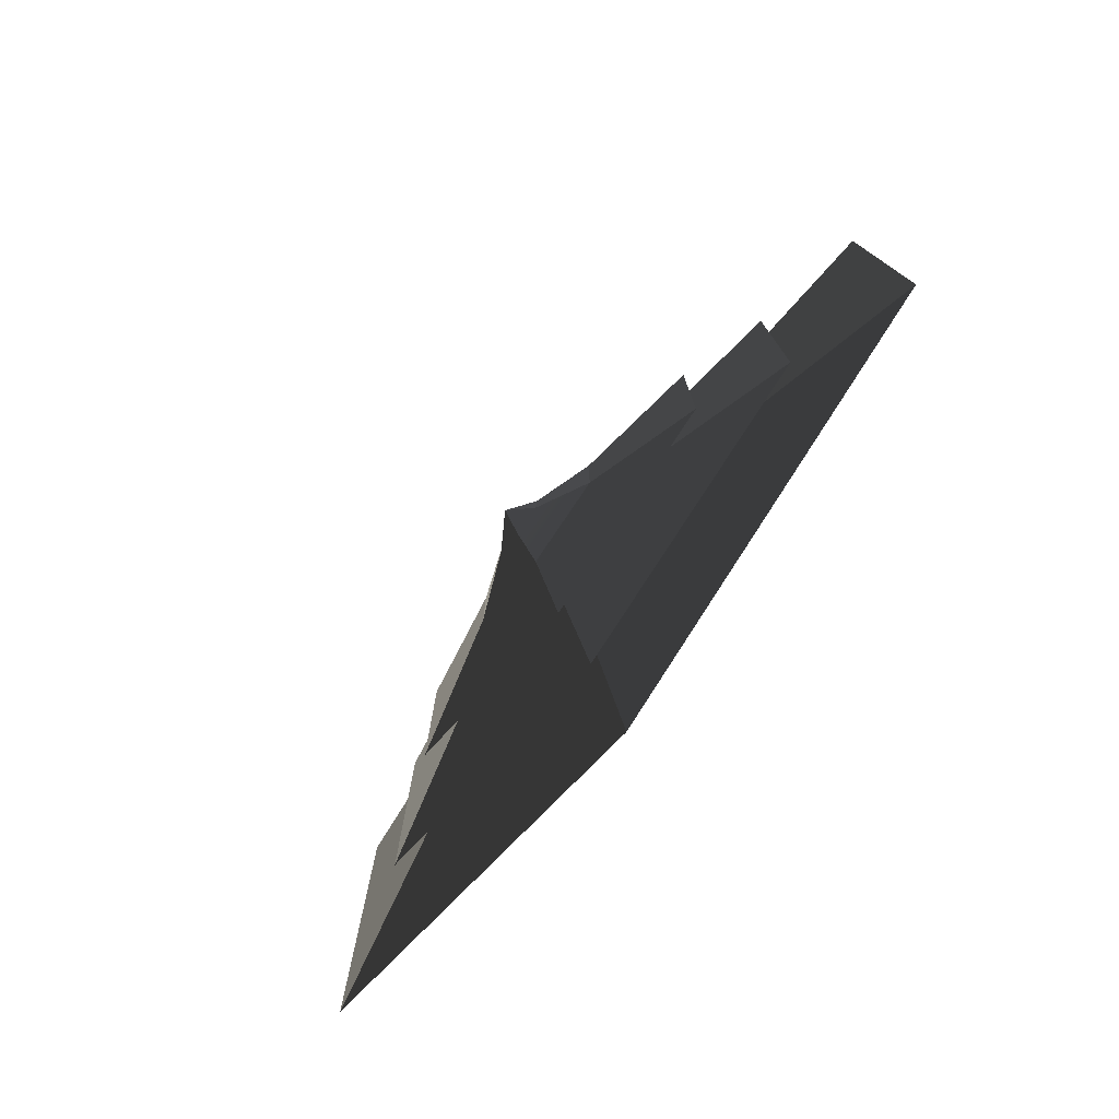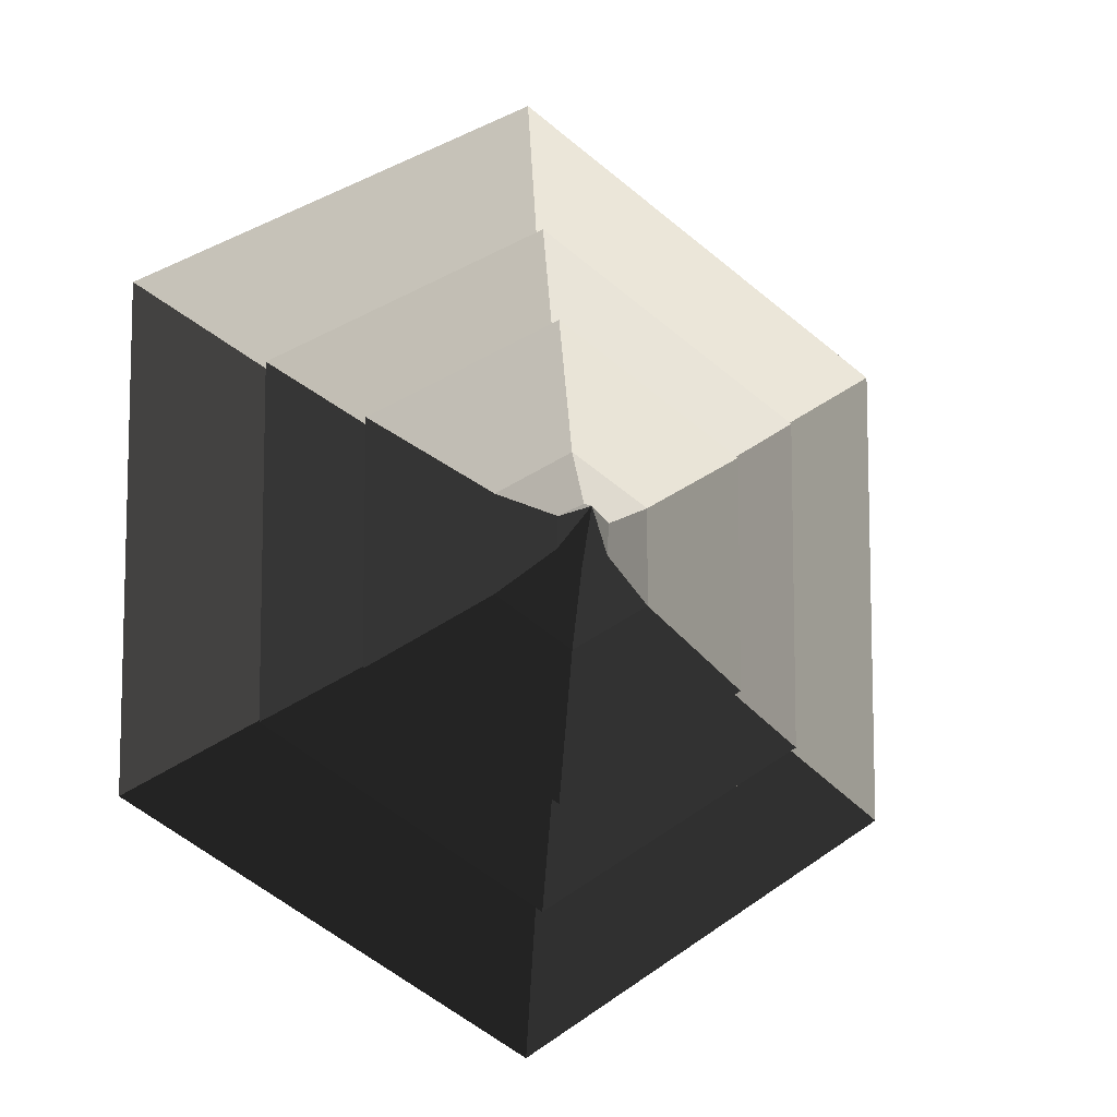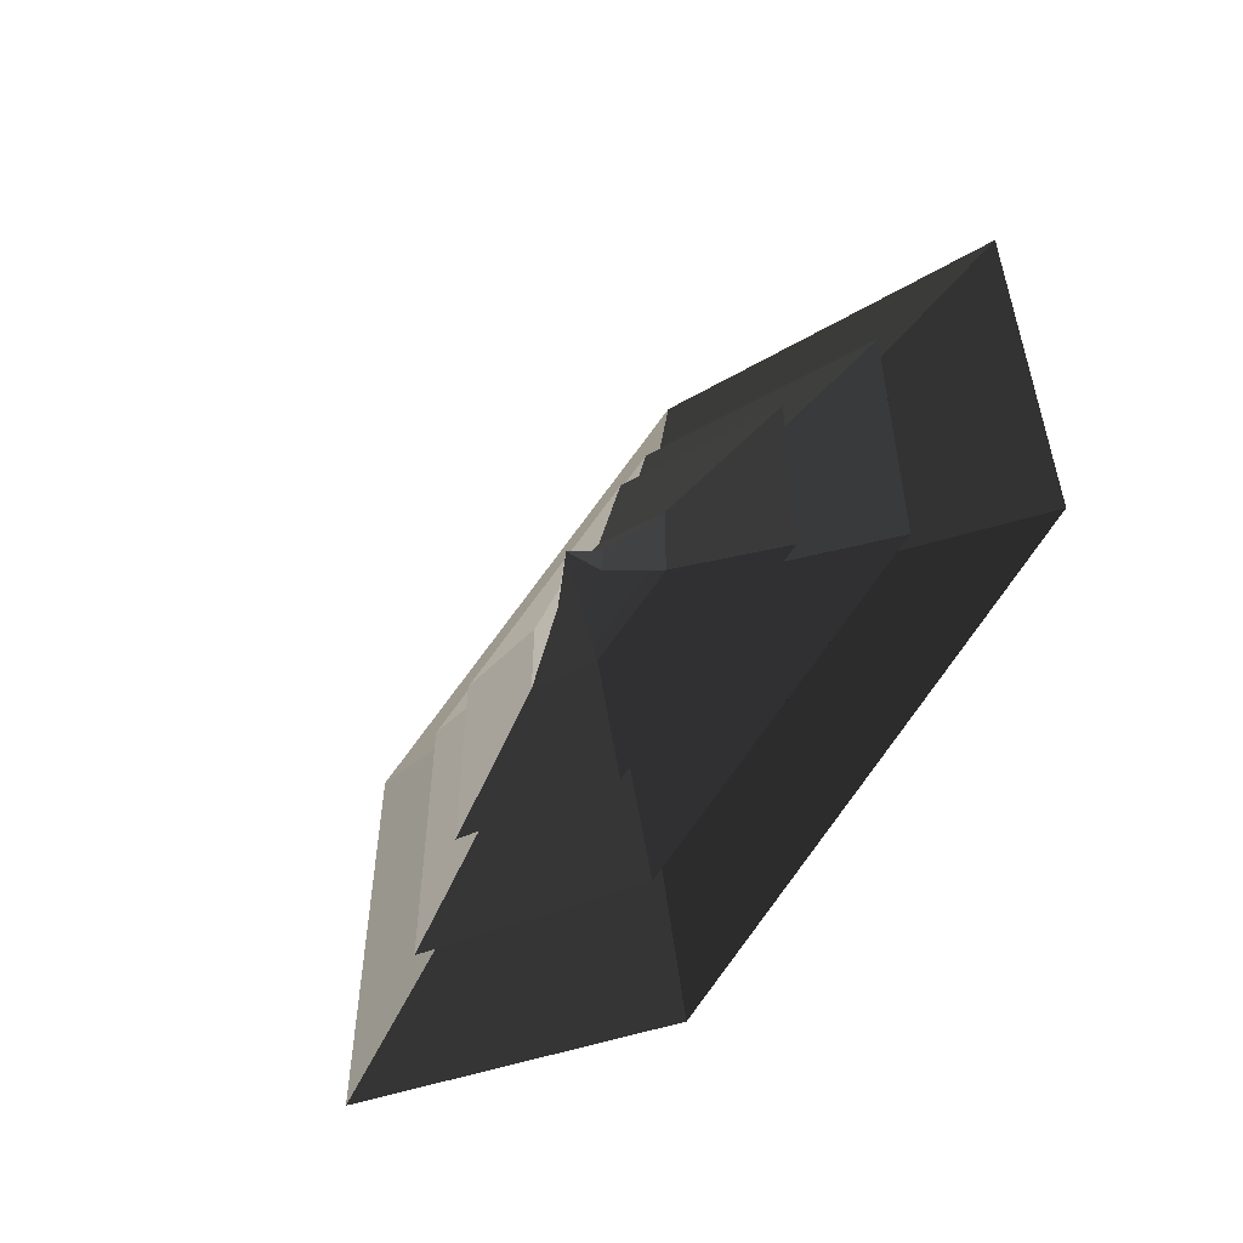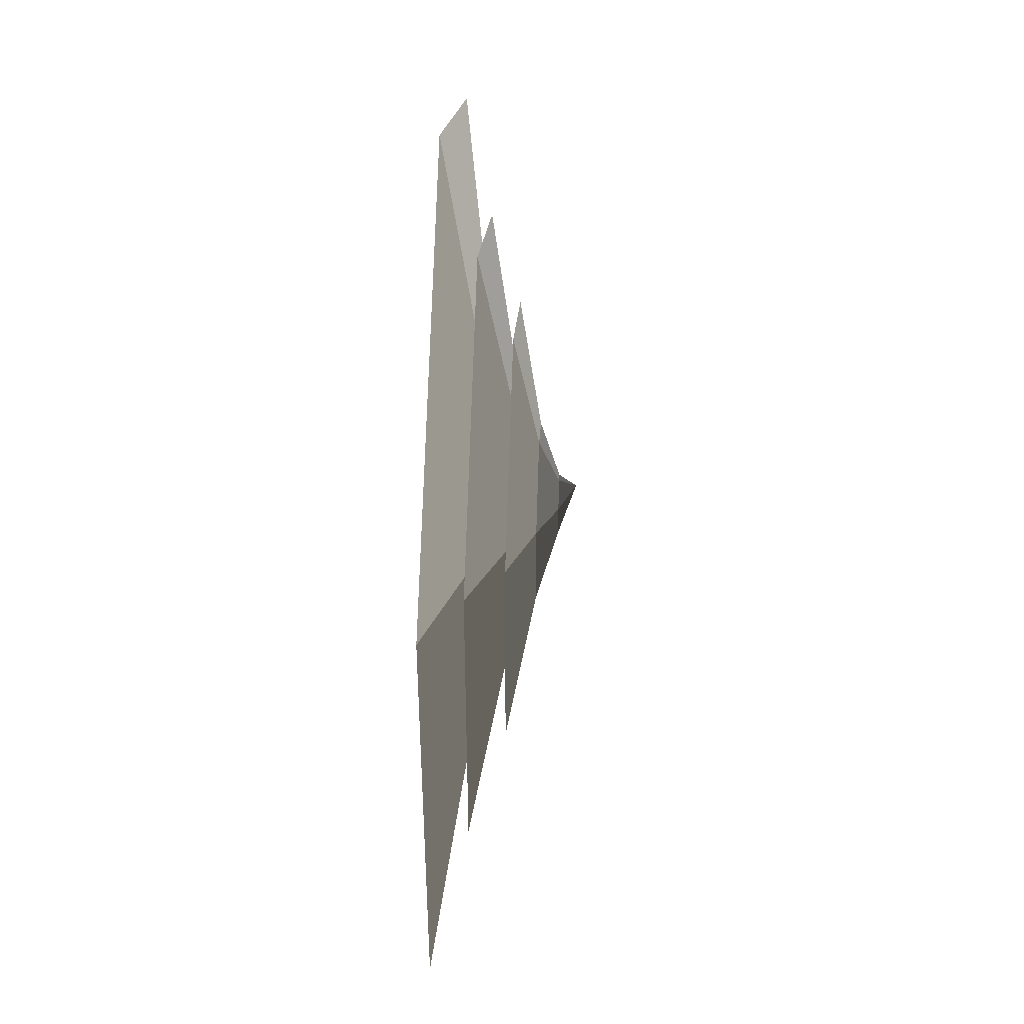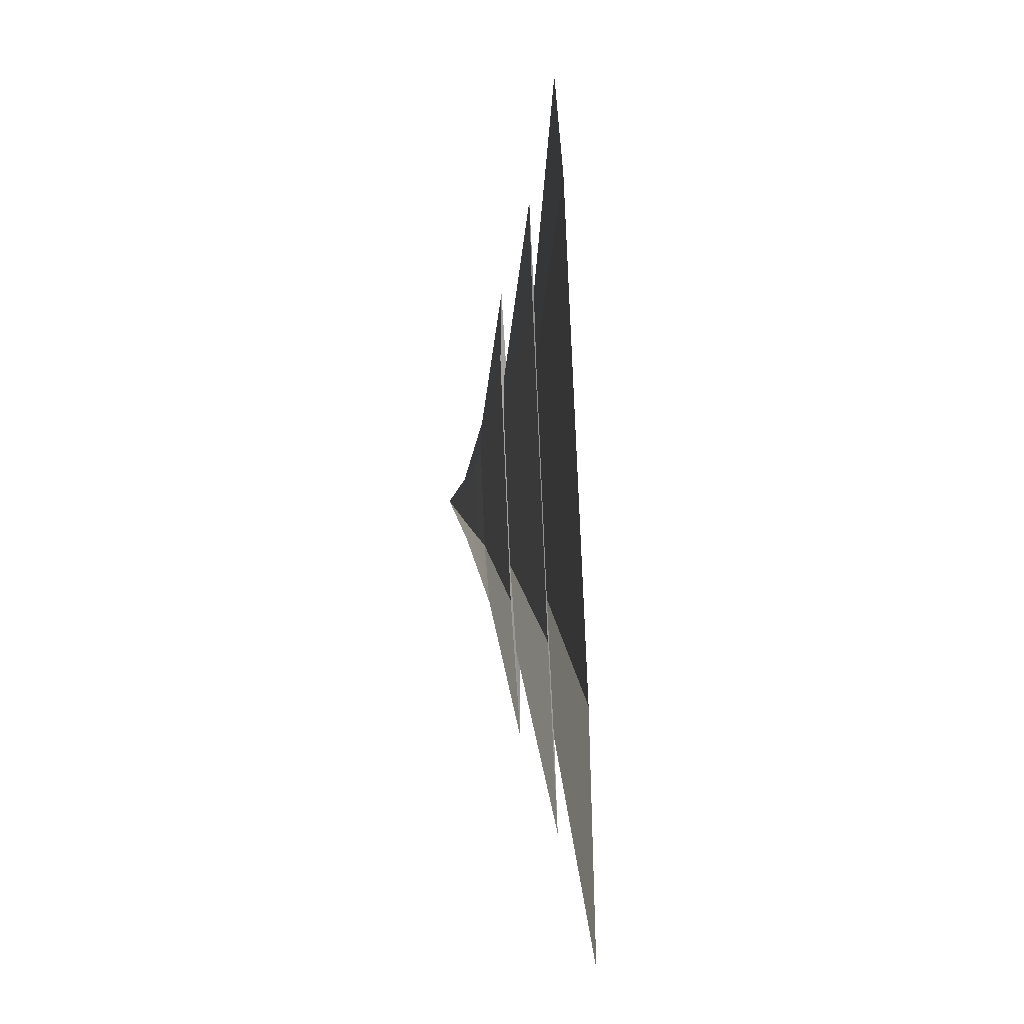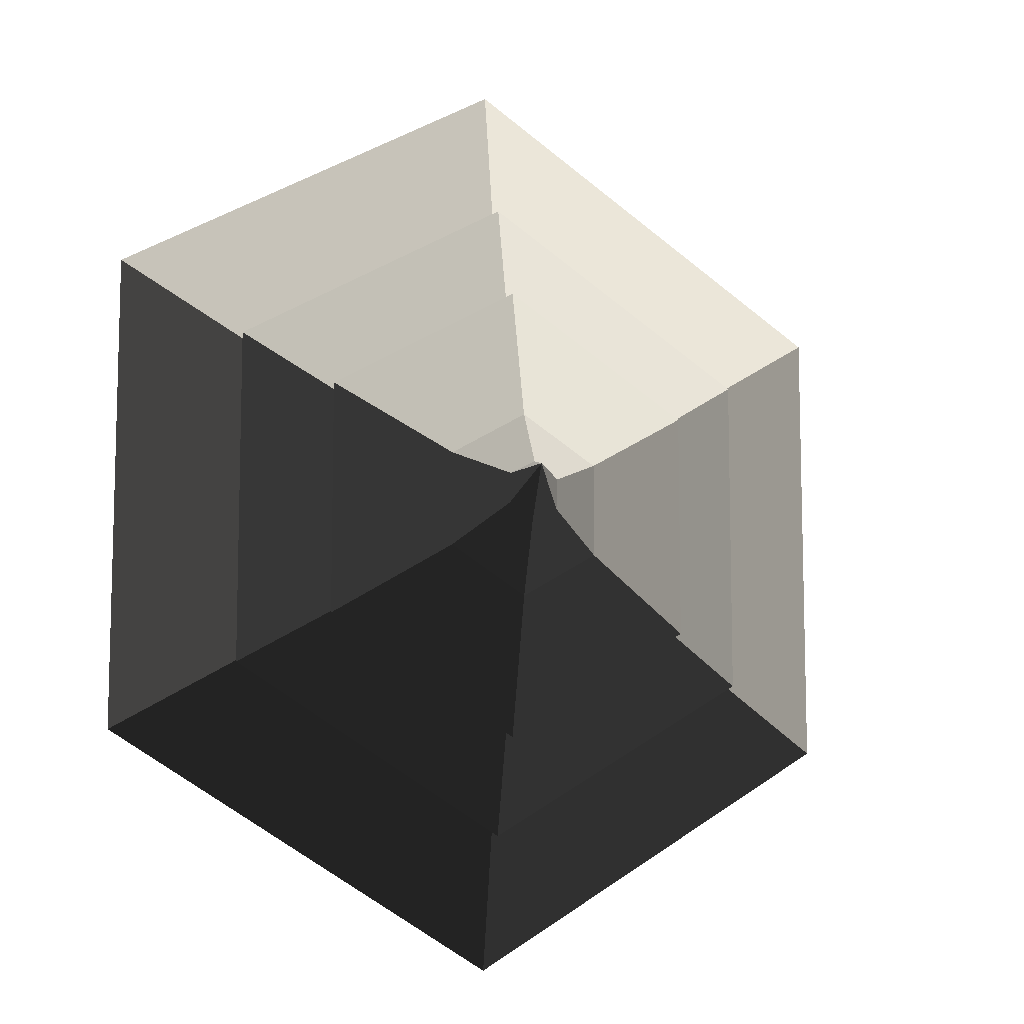
<metadata>
{"format":"obj","ext":"obj","renderer":"f3d","projection":"perspective","resolution":1024,"background":"white","views":[{"elev":-78.4,"azim":52.6,"up":"+Y"},{"elev":-9.1,"azim":-28.1,"up":"+Y"},{"elev":-57.6,"azim":46.2,"up":"+Y"},{"elev":44.1,"azim":-87.8,"up":"+Y"},{"elev":-69.0,"azim":92.8,"up":"+Y"},{"elev":-9.6,"azim":-27.1,"up":"+Y"}]}
</metadata>
<code>
v 0.1665 5.511 7.848
v 3.358 3.483 7.863
v 1.304e-06 4.898 10
v 3.358 3.483 7.863
v 3.192 -0.2775 7.899
v 1.304e-06 4.898 10
v 3.192 -0.2775 7.899
v -0.1665 -2.009 7.919
v 1.304e-06 4.898 10
v 9.941 -5.277 5.32
v -2.934e-06 -11.02 5.32
v -0.1665 -2.009 7.919
v -3.358 0.01894 7.904
v 1.304e-06 4.898 10
v -2.934e-06 -11.02 5.32
v -9.941 -5.277 5.32
v -3.358 0.01894 7.904
v -3.192 3.779 7.869
v 1.304e-06 4.898 10
v -3.192 3.779 7.869
v 0.1665 5.511 7.848
v 1.304e-06 4.898 10
v -49.3 28.46 -5.908
v 1.516e-05 56.93 -5.908
v 7.556e-06 28.37 -2
v -24.57 14.19 -2
v -34.96 20.18 -1.937
v 1.075e-05 40.37 -1.937
v 4.691e-06 17.61 2.21
v -15.25 8.806 2.21
v -9.941 6.202 5.32
v 3.18e-06 11.94 5.32
v 0.1665 5.511 7.848
v -3.192 3.779 7.869
v -49.3 -28.46 -5.908
v -49.3 28.46 -5.908
v -24.57 14.19 -2
v -24.57 -14.19 -2
v -34.96 -20.18 -1.937
v -34.96 20.18 -1.937
v -15.25 8.806 2.21
v -15.25 -8.806 2.21
v -9.941 -5.277 5.32
v -9.941 6.202 5.32
v -3.192 3.779 7.869
v -3.358 0.01894 7.904
v -1.516e-05 -56.93 -5.908
v -49.3 -28.46 -5.908
v -24.57 -14.19 -2
v -7.556e-06 -28.37 -2
v -1.075e-05 -40.37 -1.937
v -34.96 -20.18 -1.937
v -15.25 -8.806 2.21
v -4.691e-06 -17.61 2.21
v 49.3 -28.46 -5.908
v -1.516e-05 -56.93 -5.908
v -7.556e-06 -28.37 -2
v 24.57 -14.19 -2
v 34.96 -20.18 -1.937
v -1.075e-05 -40.37 -1.937
v -4.691e-06 -17.61 2.21
v 15.25 -8.806 2.21
v 49.3 28.46 -5.908
v 49.3 -28.46 -5.908
v 24.57 -14.19 -2
v 24.57 14.19 -2
v 34.96 20.18 -1.937
v 34.96 -20.18 -1.937
v 15.25 -8.806 2.21
v 15.25 8.806 2.21
v 9.941 6.202 5.32
v 9.941 -5.277 5.32
v 3.192 -0.2775 7.899
v 3.358 3.483 7.863
v 1.516e-05 56.93 -5.908
v 49.3 28.46 -5.908
v 24.57 14.19 -2
v 7.556e-06 28.37 -2
v 1.075e-05 40.37 -1.937
v 34.96 20.18 -1.937
v 15.25 8.806 2.21
v 4.691e-06 17.61 2.21
v 3.18e-06 11.94 5.32
v 9.941 6.202 5.32
v 3.358 3.483 7.863
v 0.1665 5.511 7.848
v 4.691e-06 17.61 2.21
v 15.25 8.806 2.21
v 24.52 14.15 2.151
v 7.539e-06 28.31 2.151
v 24.52 -14.15 2.151
v 15.25 -8.806 2.21
v -7.539e-06 -28.31 2.151
v -4.691e-06 -17.61 2.21
v -24.52 -14.15 2.151
v -15.25 -8.806 2.21
v -24.52 14.15 2.151
v -15.25 8.806 2.21
v 7.539e-06 28.31 2.151
v 24.52 14.15 2.151
v 9.941 6.202 5.32
v 3.18e-06 11.94 5.32
v 24.52 14.15 2.151
v 24.52 -14.15 2.151
v 9.941 -5.277 5.32
v 9.941 6.202 5.32
v 24.52 -14.15 2.151
v -7.539e-06 -28.31 2.151
v -2.934e-06 -11.02 5.32
v 9.941 -5.277 5.32
v -7.539e-06 -28.31 2.151
v -24.52 -14.15 2.151
v -9.941 -5.277 5.32
v -2.934e-06 -11.02 5.32
v -24.52 -14.15 2.151
v -24.52 14.15 2.151
v -9.941 6.202 5.32
v -9.941 -5.277 5.32
v -24.52 14.15 2.151
v 7.539e-06 28.31 2.151
v 3.18e-06 11.94 5.32
v -9.941 6.202 5.32
v 7.556e-06 28.37 -2
v 24.57 14.19 -2
v 34.96 20.18 -1.937
v 1.075e-05 40.37 -1.937
v 34.96 -20.18 -1.937
v 24.57 -14.19 -2
v -1.075e-05 -40.37 -1.937
v -7.556e-06 -28.37 -2
v -34.96 -20.18 -1.937
v -24.57 -14.19 -2
v -34.96 20.18 -1.937
v -24.57 14.19 -2
v 2.663e-06 10 -6
v 8.66 5 -6
v 49.3 28.46 -5.908
v 1.516e-05 56.93 -5.908
v 49.3 -28.46 -5.908
v 8.66 -5 -6
v -1.516e-05 -56.93 -5.908
v -2.663e-06 -10 -6
v -49.3 -28.46 -5.908
v -8.66 -5 -6
v -49.3 28.46 -5.908
v -8.66 5 -6
g Cylinder_041_1224_33
f 1 3 2
f 4 6 5
f 7 9 8
f 10 7 8
f 10 8 11
f 12 14 13
f 15 12 13
f 15 13 16
f 17 19 18
f 20 22 21
f 23 25 24
f 23 26 25
f 27 29 28
f 27 30 29
f 31 33 32
f 31 34 33
f 35 37 36
f 35 38 37
f 39 41 40
f 39 42 41
f 43 45 44
f 43 46 45
f 47 49 48
f 47 50 49
f 51 53 52
f 51 54 53
f 55 57 56
f 55 58 57
f 59 61 60
f 59 62 61
f 63 65 64
f 63 66 65
f 67 69 68
f 67 70 69
f 71 73 72
f 71 74 73
f 75 77 76
f 75 78 77
f 79 81 80
f 79 82 81
f 83 85 84
f 83 86 85
f 87 89 88
f 87 90 89
f 88 89 91
f 88 91 92
f 92 91 93
f 92 93 94
f 94 93 95
f 94 95 96
f 96 95 97
f 96 97 98
f 98 90 87
f 98 97 90
f 99 101 100
f 99 102 101
f 103 105 104
f 103 106 105
f 107 109 108
f 107 110 109
f 111 113 112
f 111 114 113
f 115 117 116
f 115 118 117
f 119 121 120
f 119 122 121
f 123 125 124
f 123 126 125
f 124 125 127
f 124 127 128
f 128 127 129
f 128 129 130
f 130 129 131
f 130 131 132
f 132 131 133
f 132 133 134
f 134 126 123
f 134 133 126
f 135 137 136
f 135 138 137
f 136 137 139
f 136 139 140
f 140 139 141
f 140 141 142
f 142 141 143
f 142 143 144
f 144 143 145
f 144 145 146
f 146 138 135
f 146 145 138

</code>
